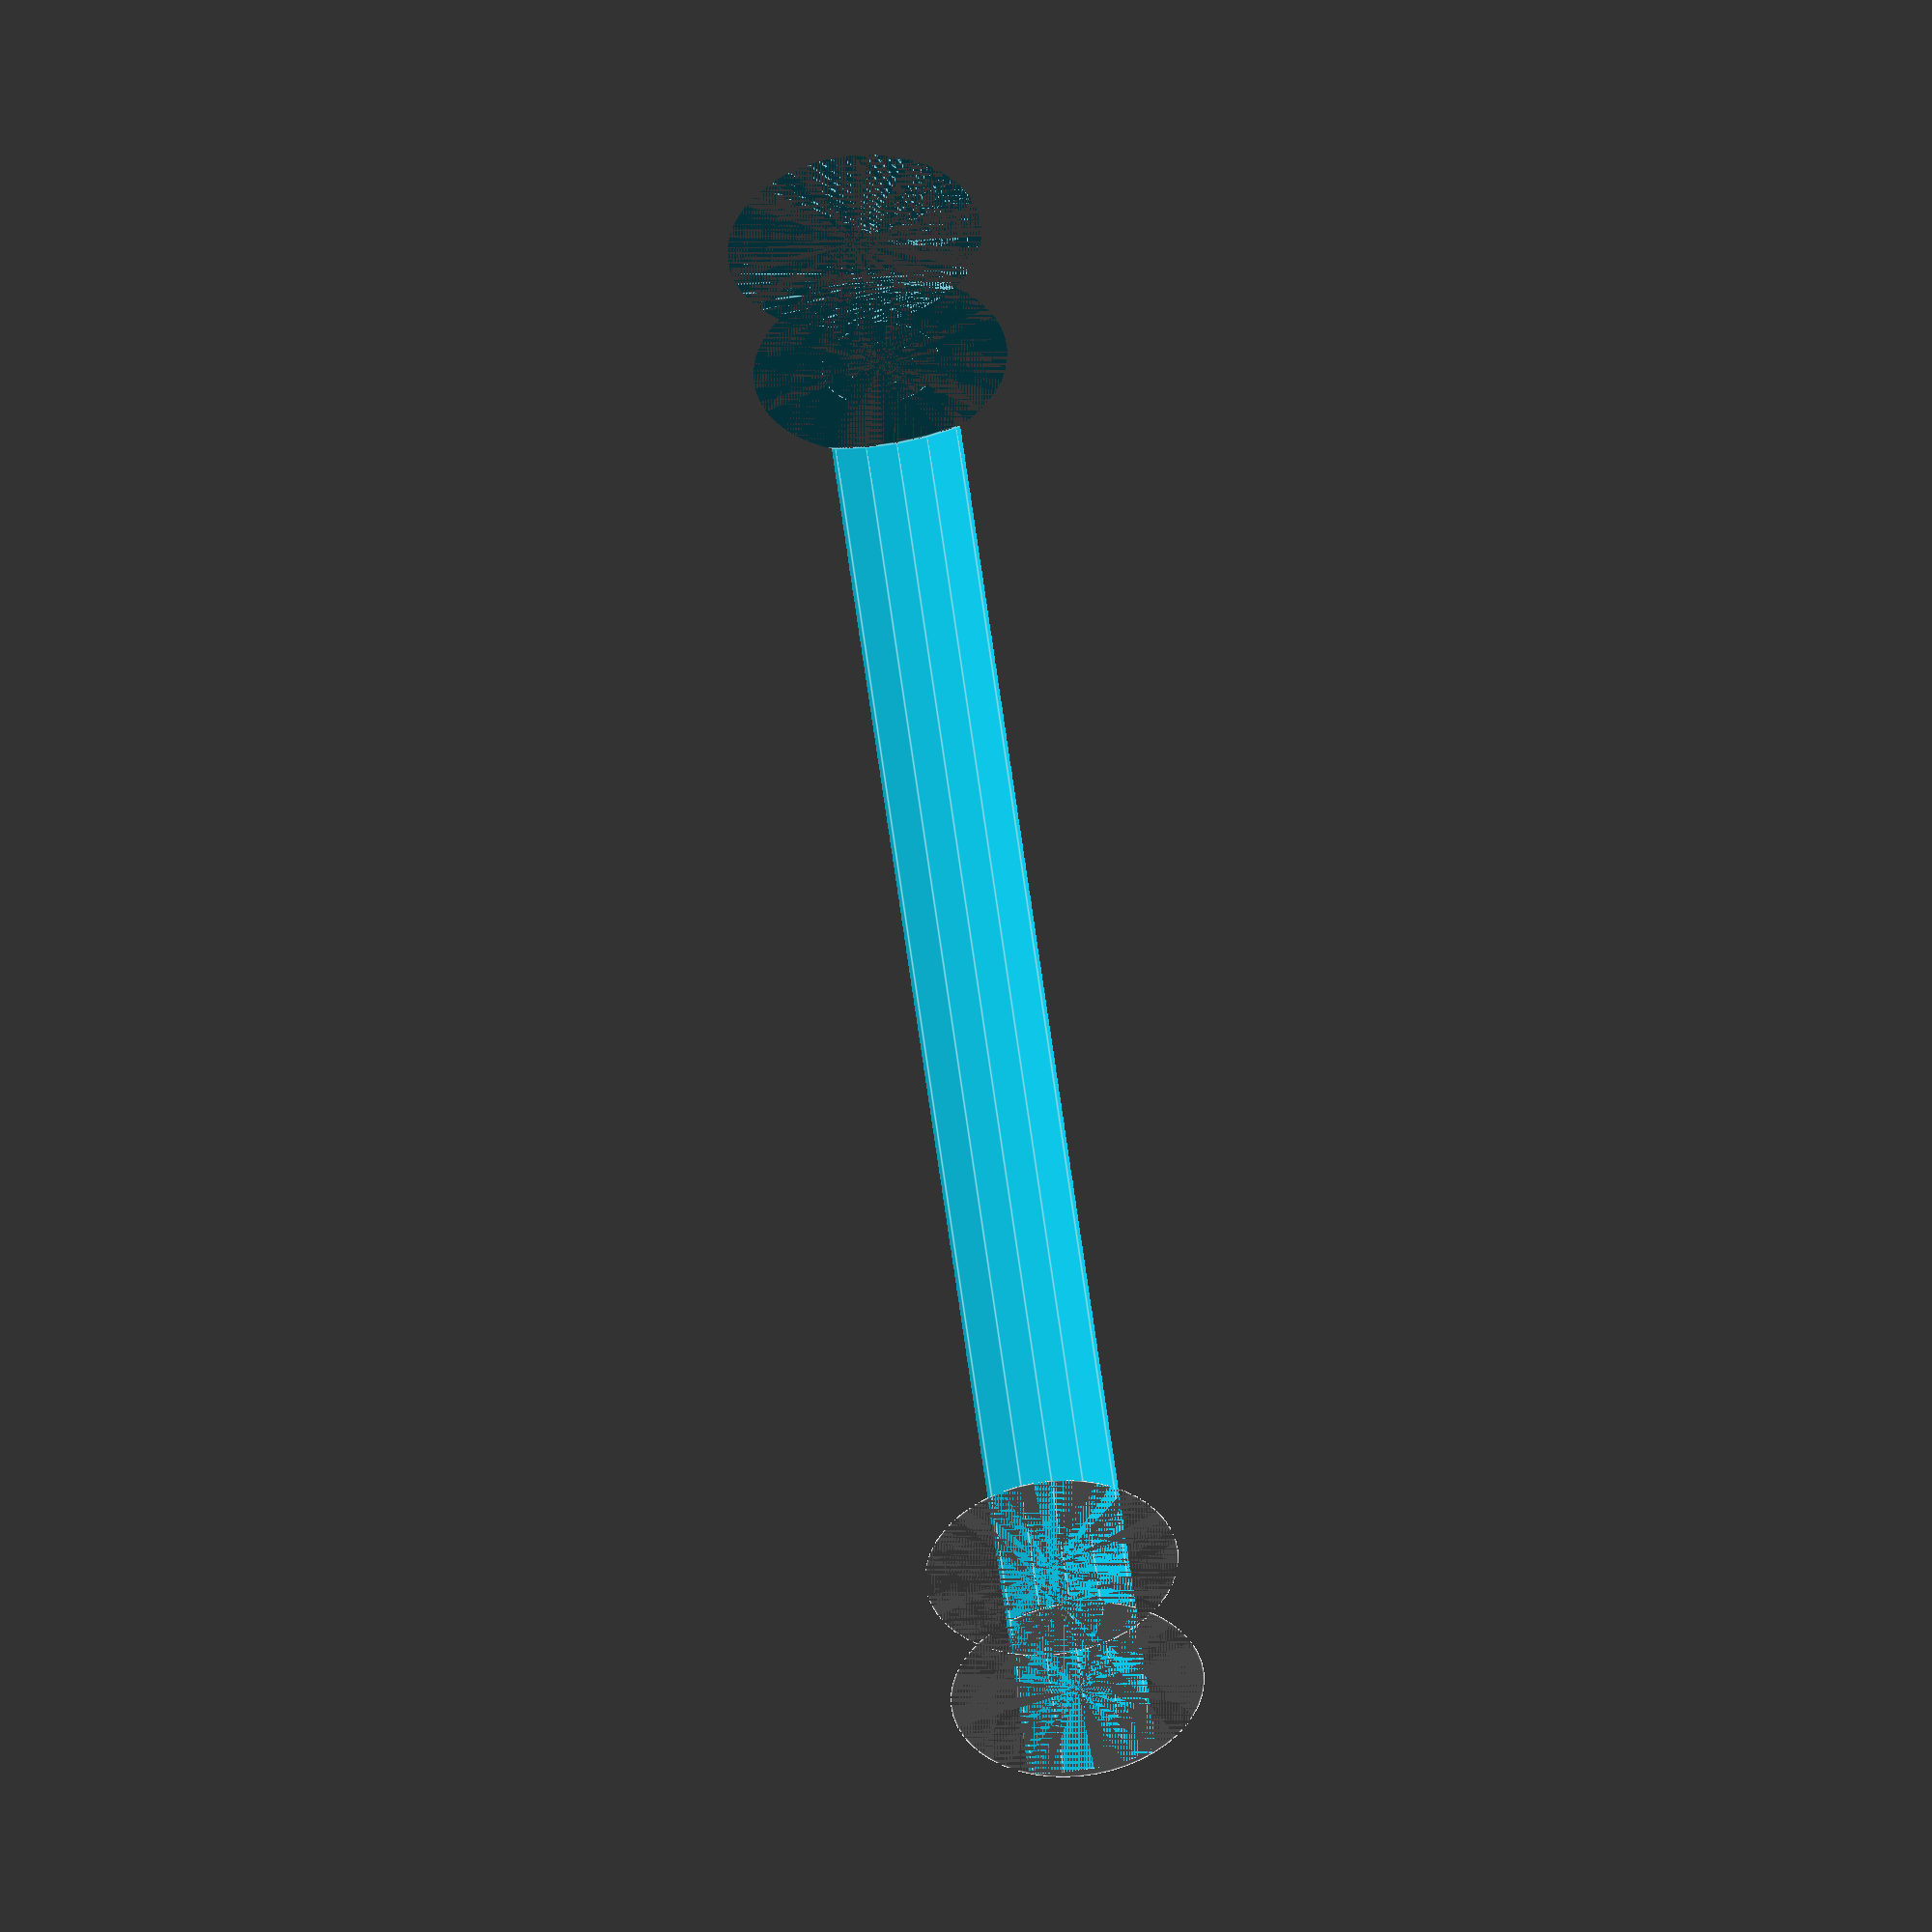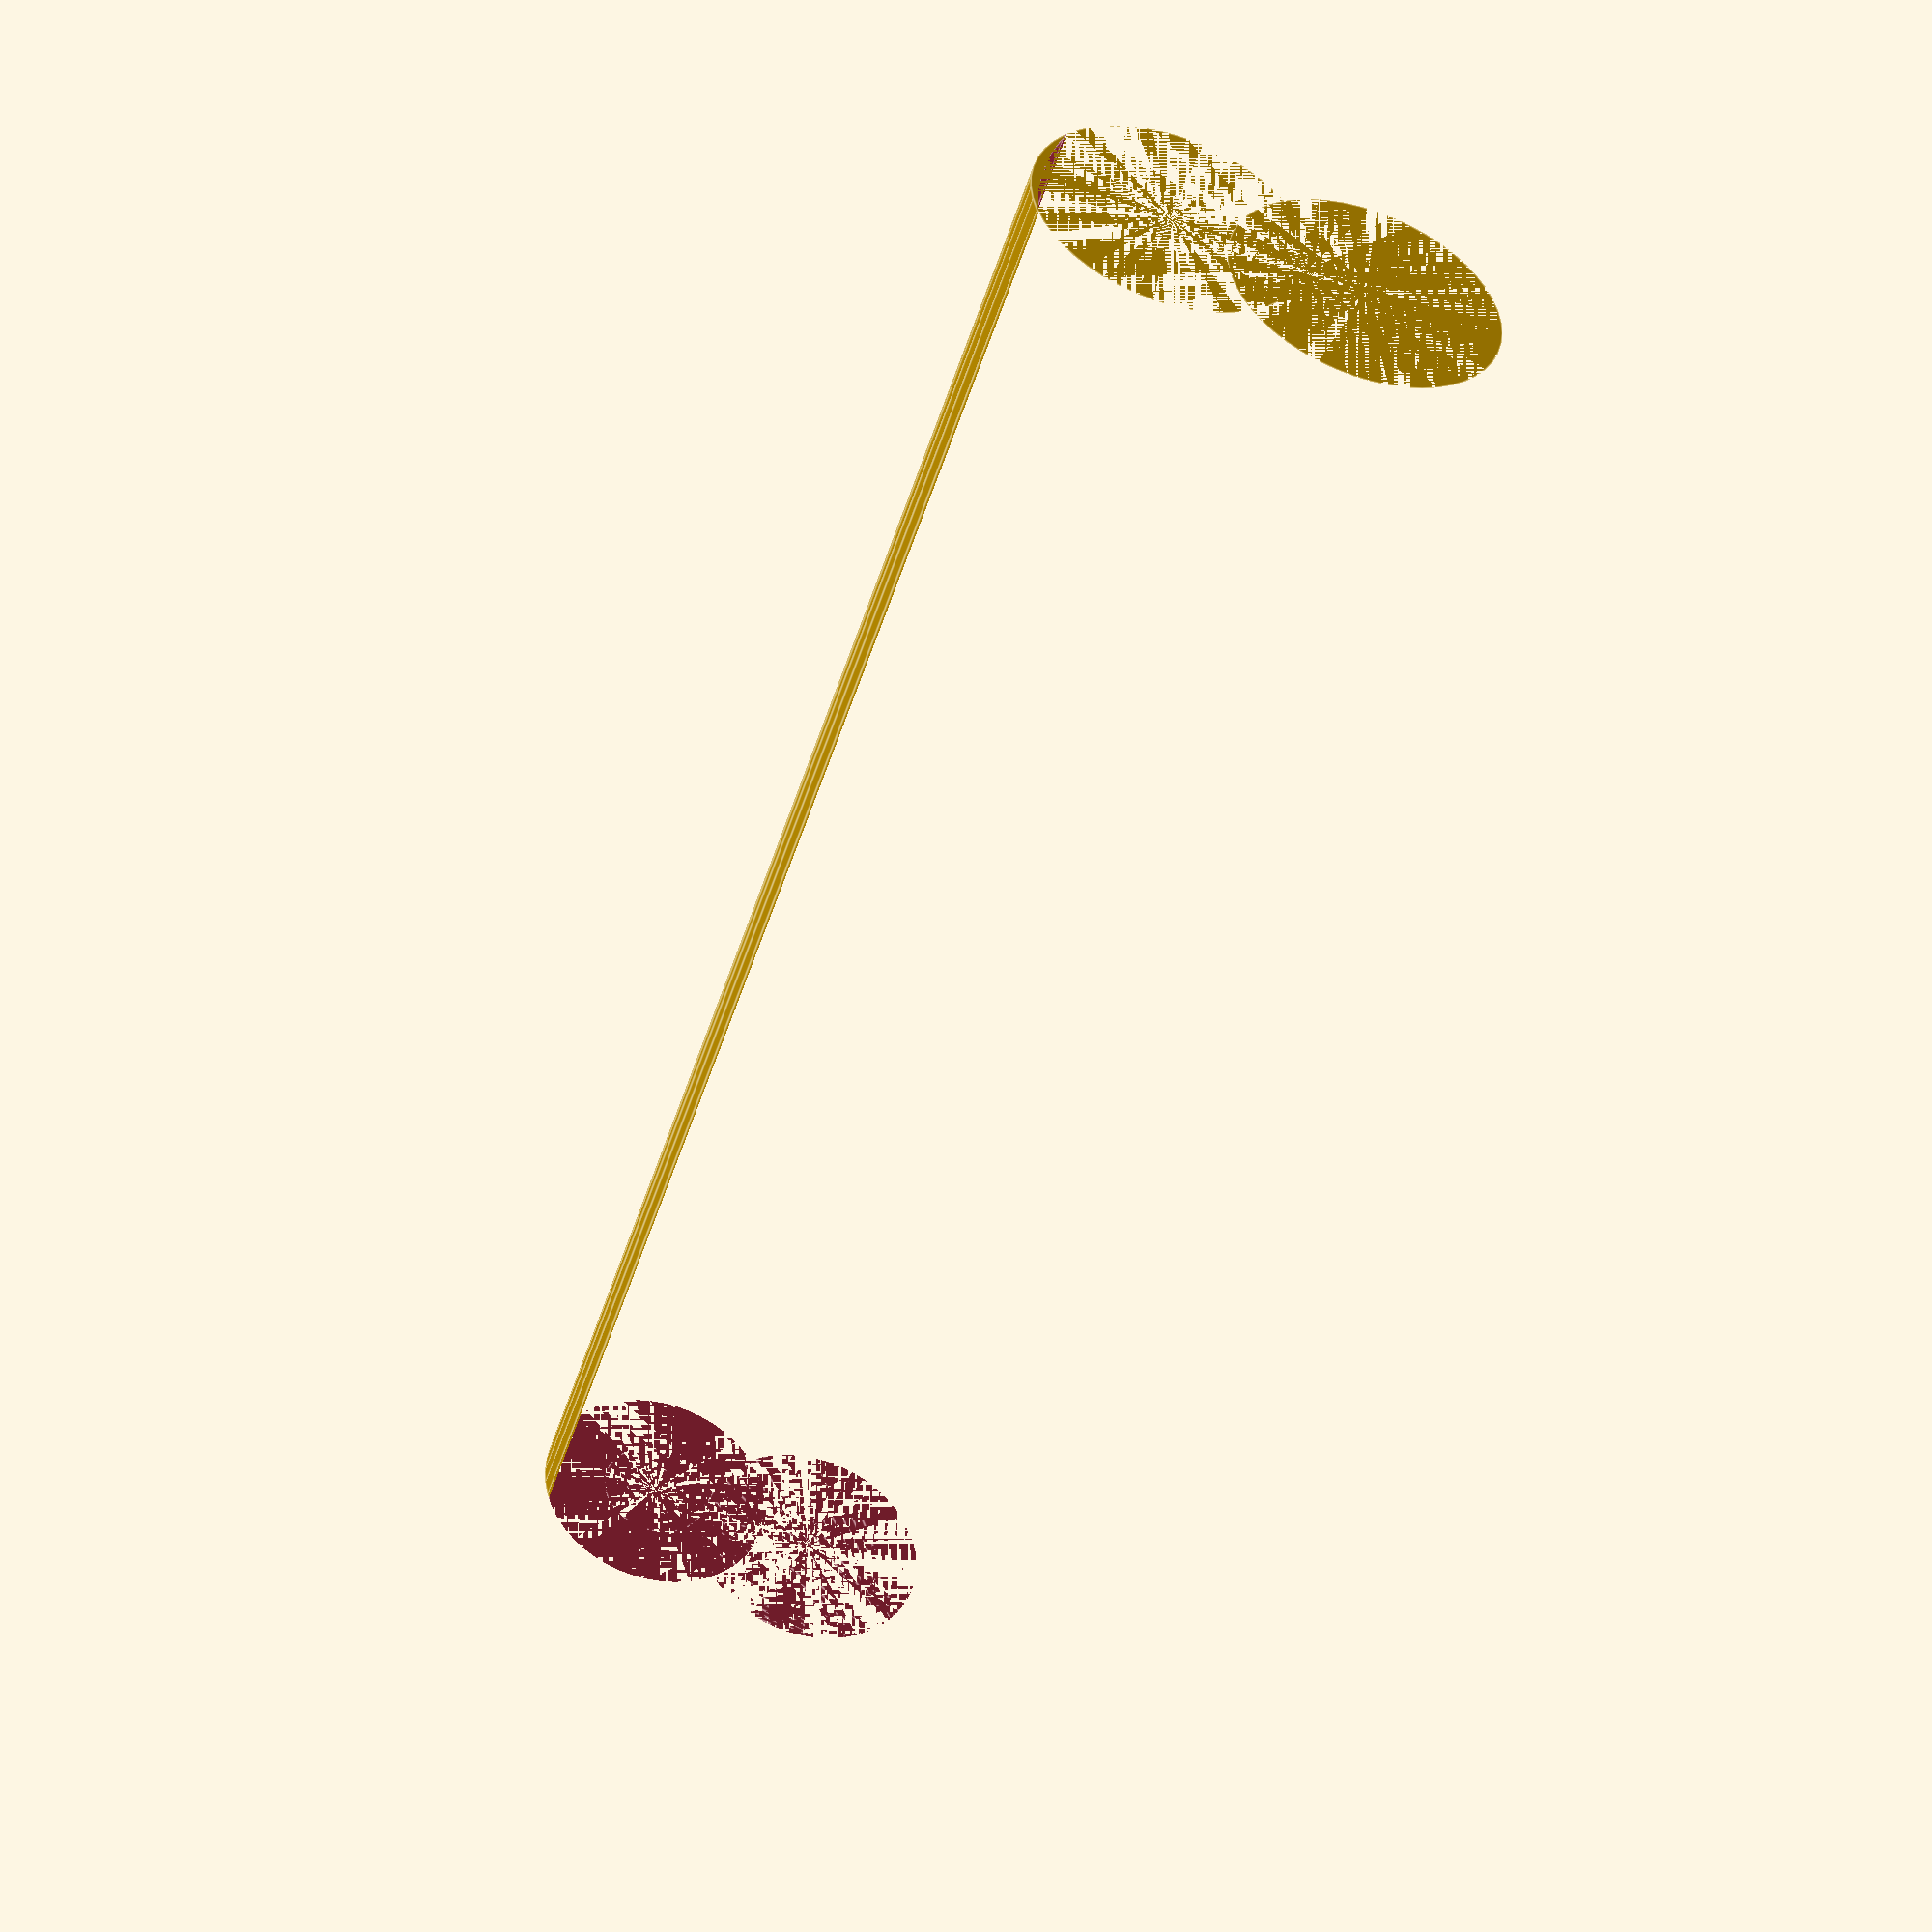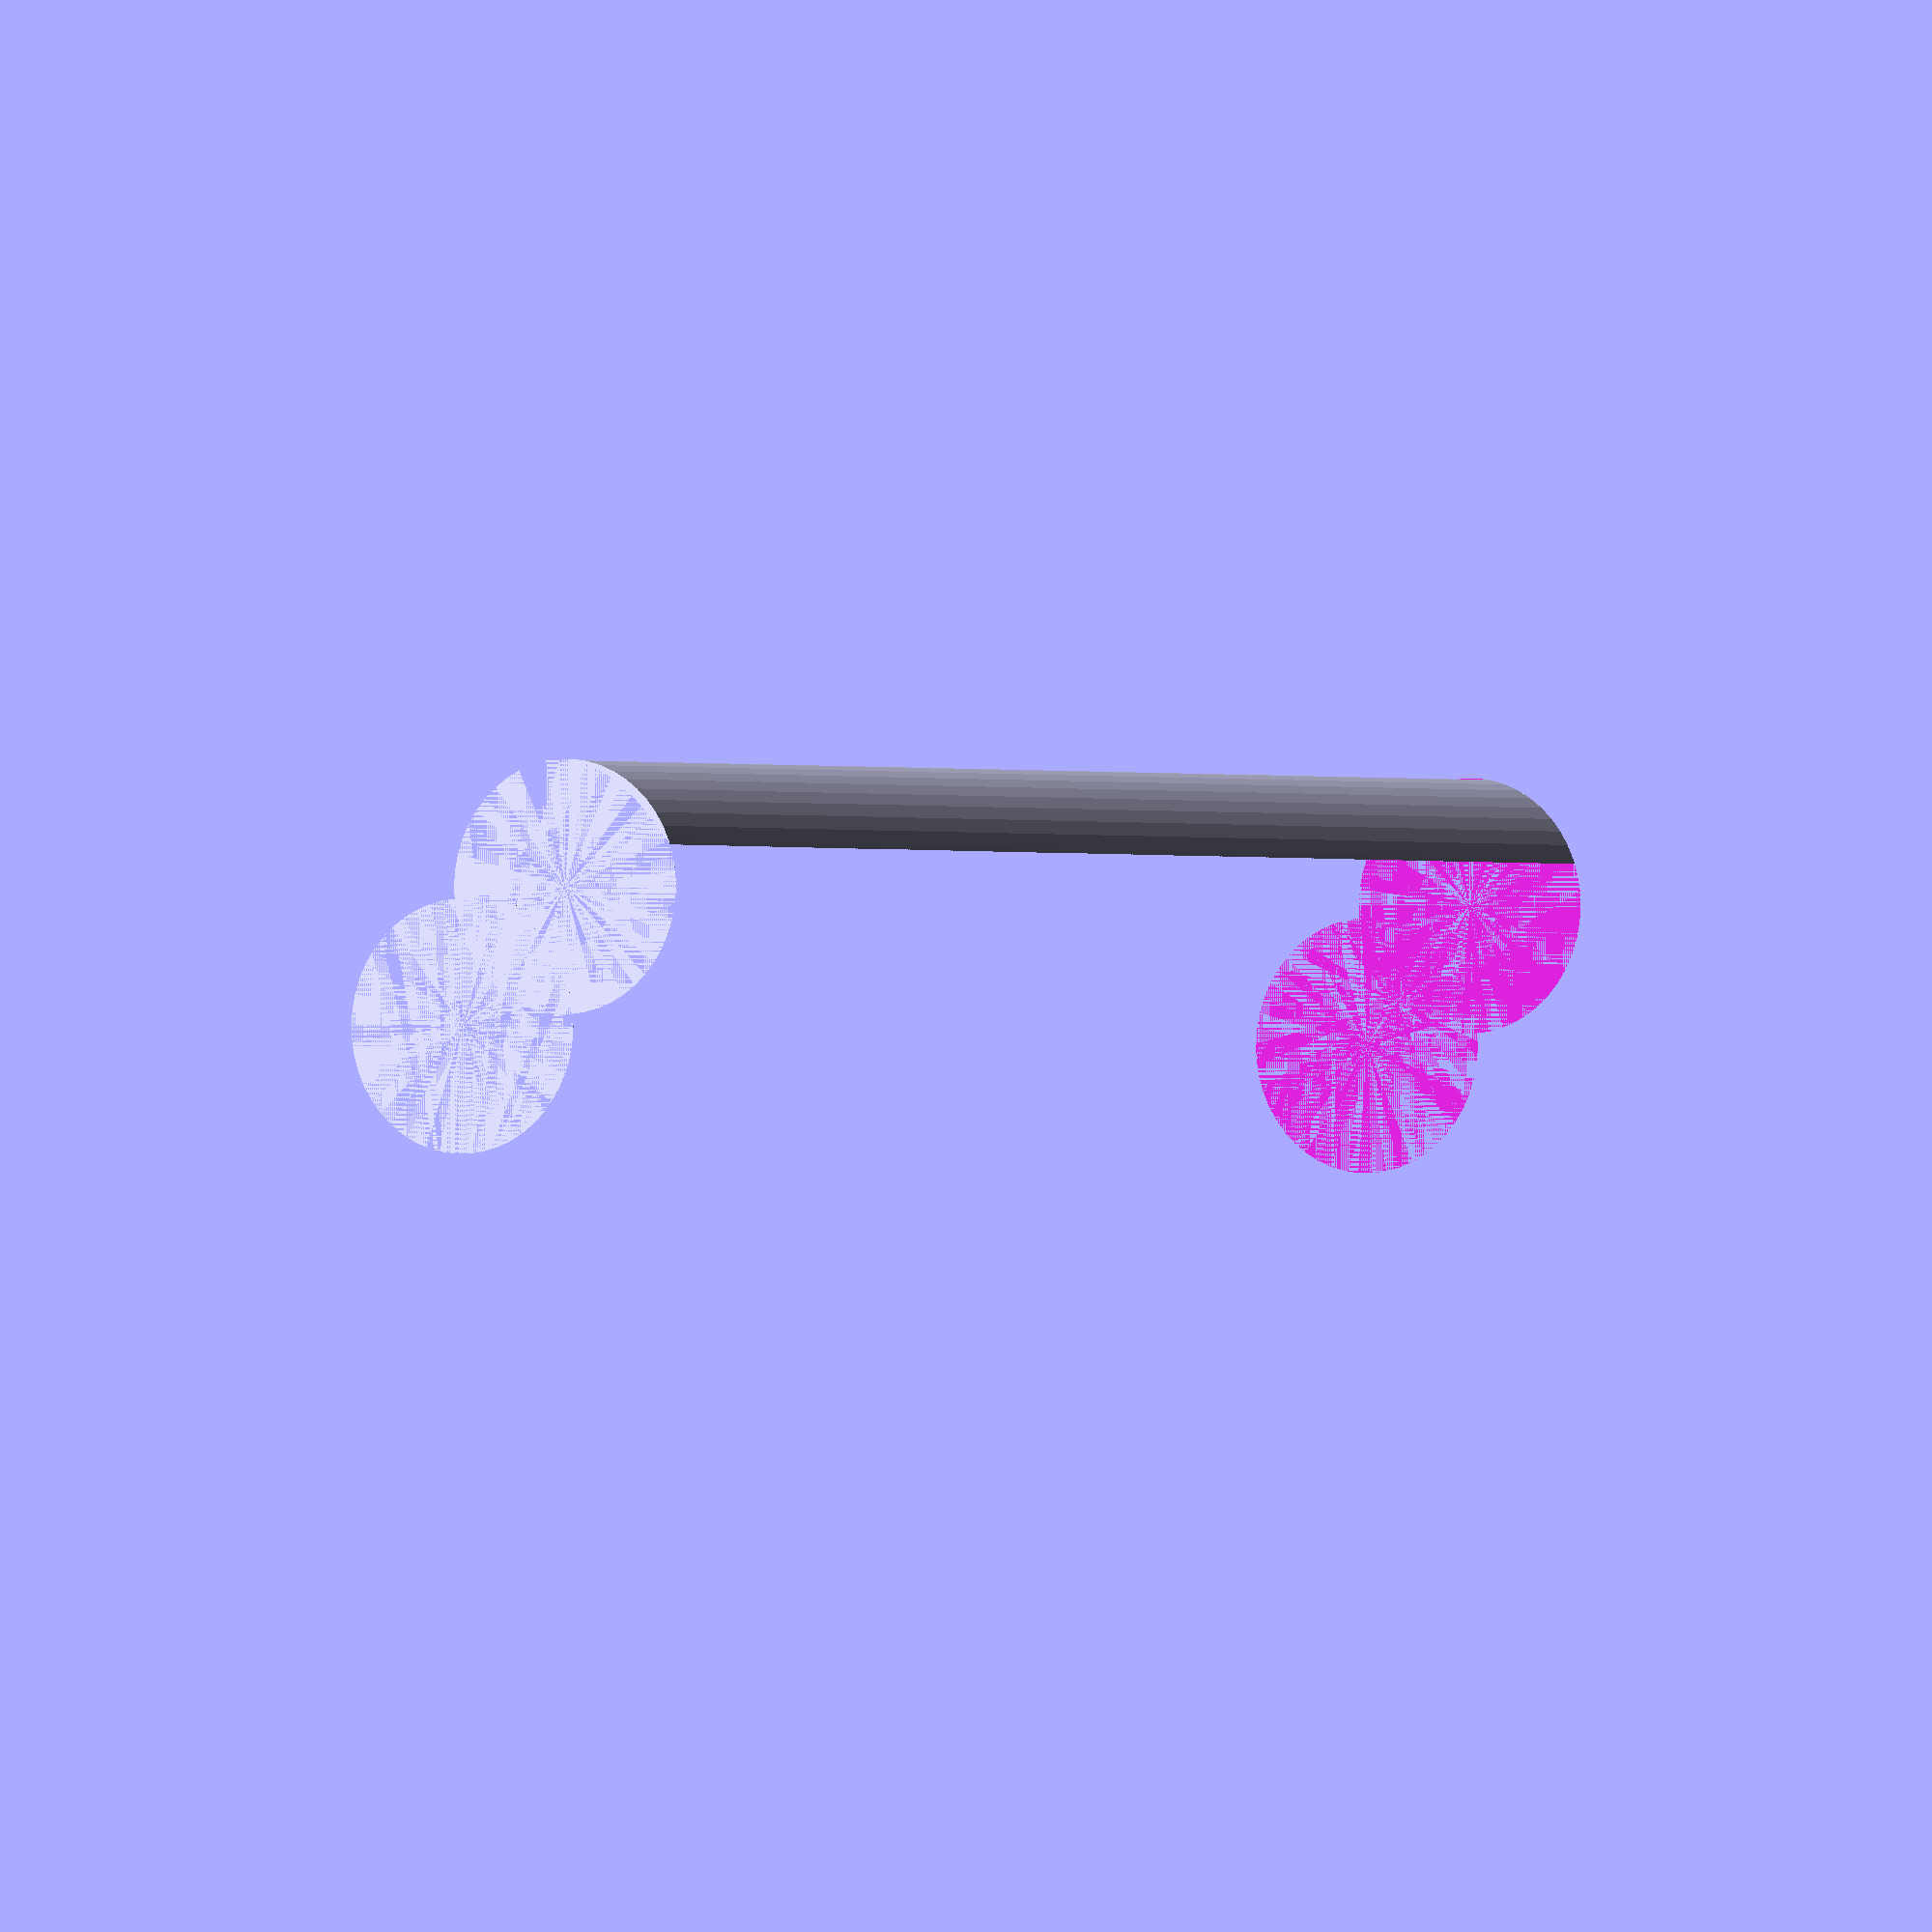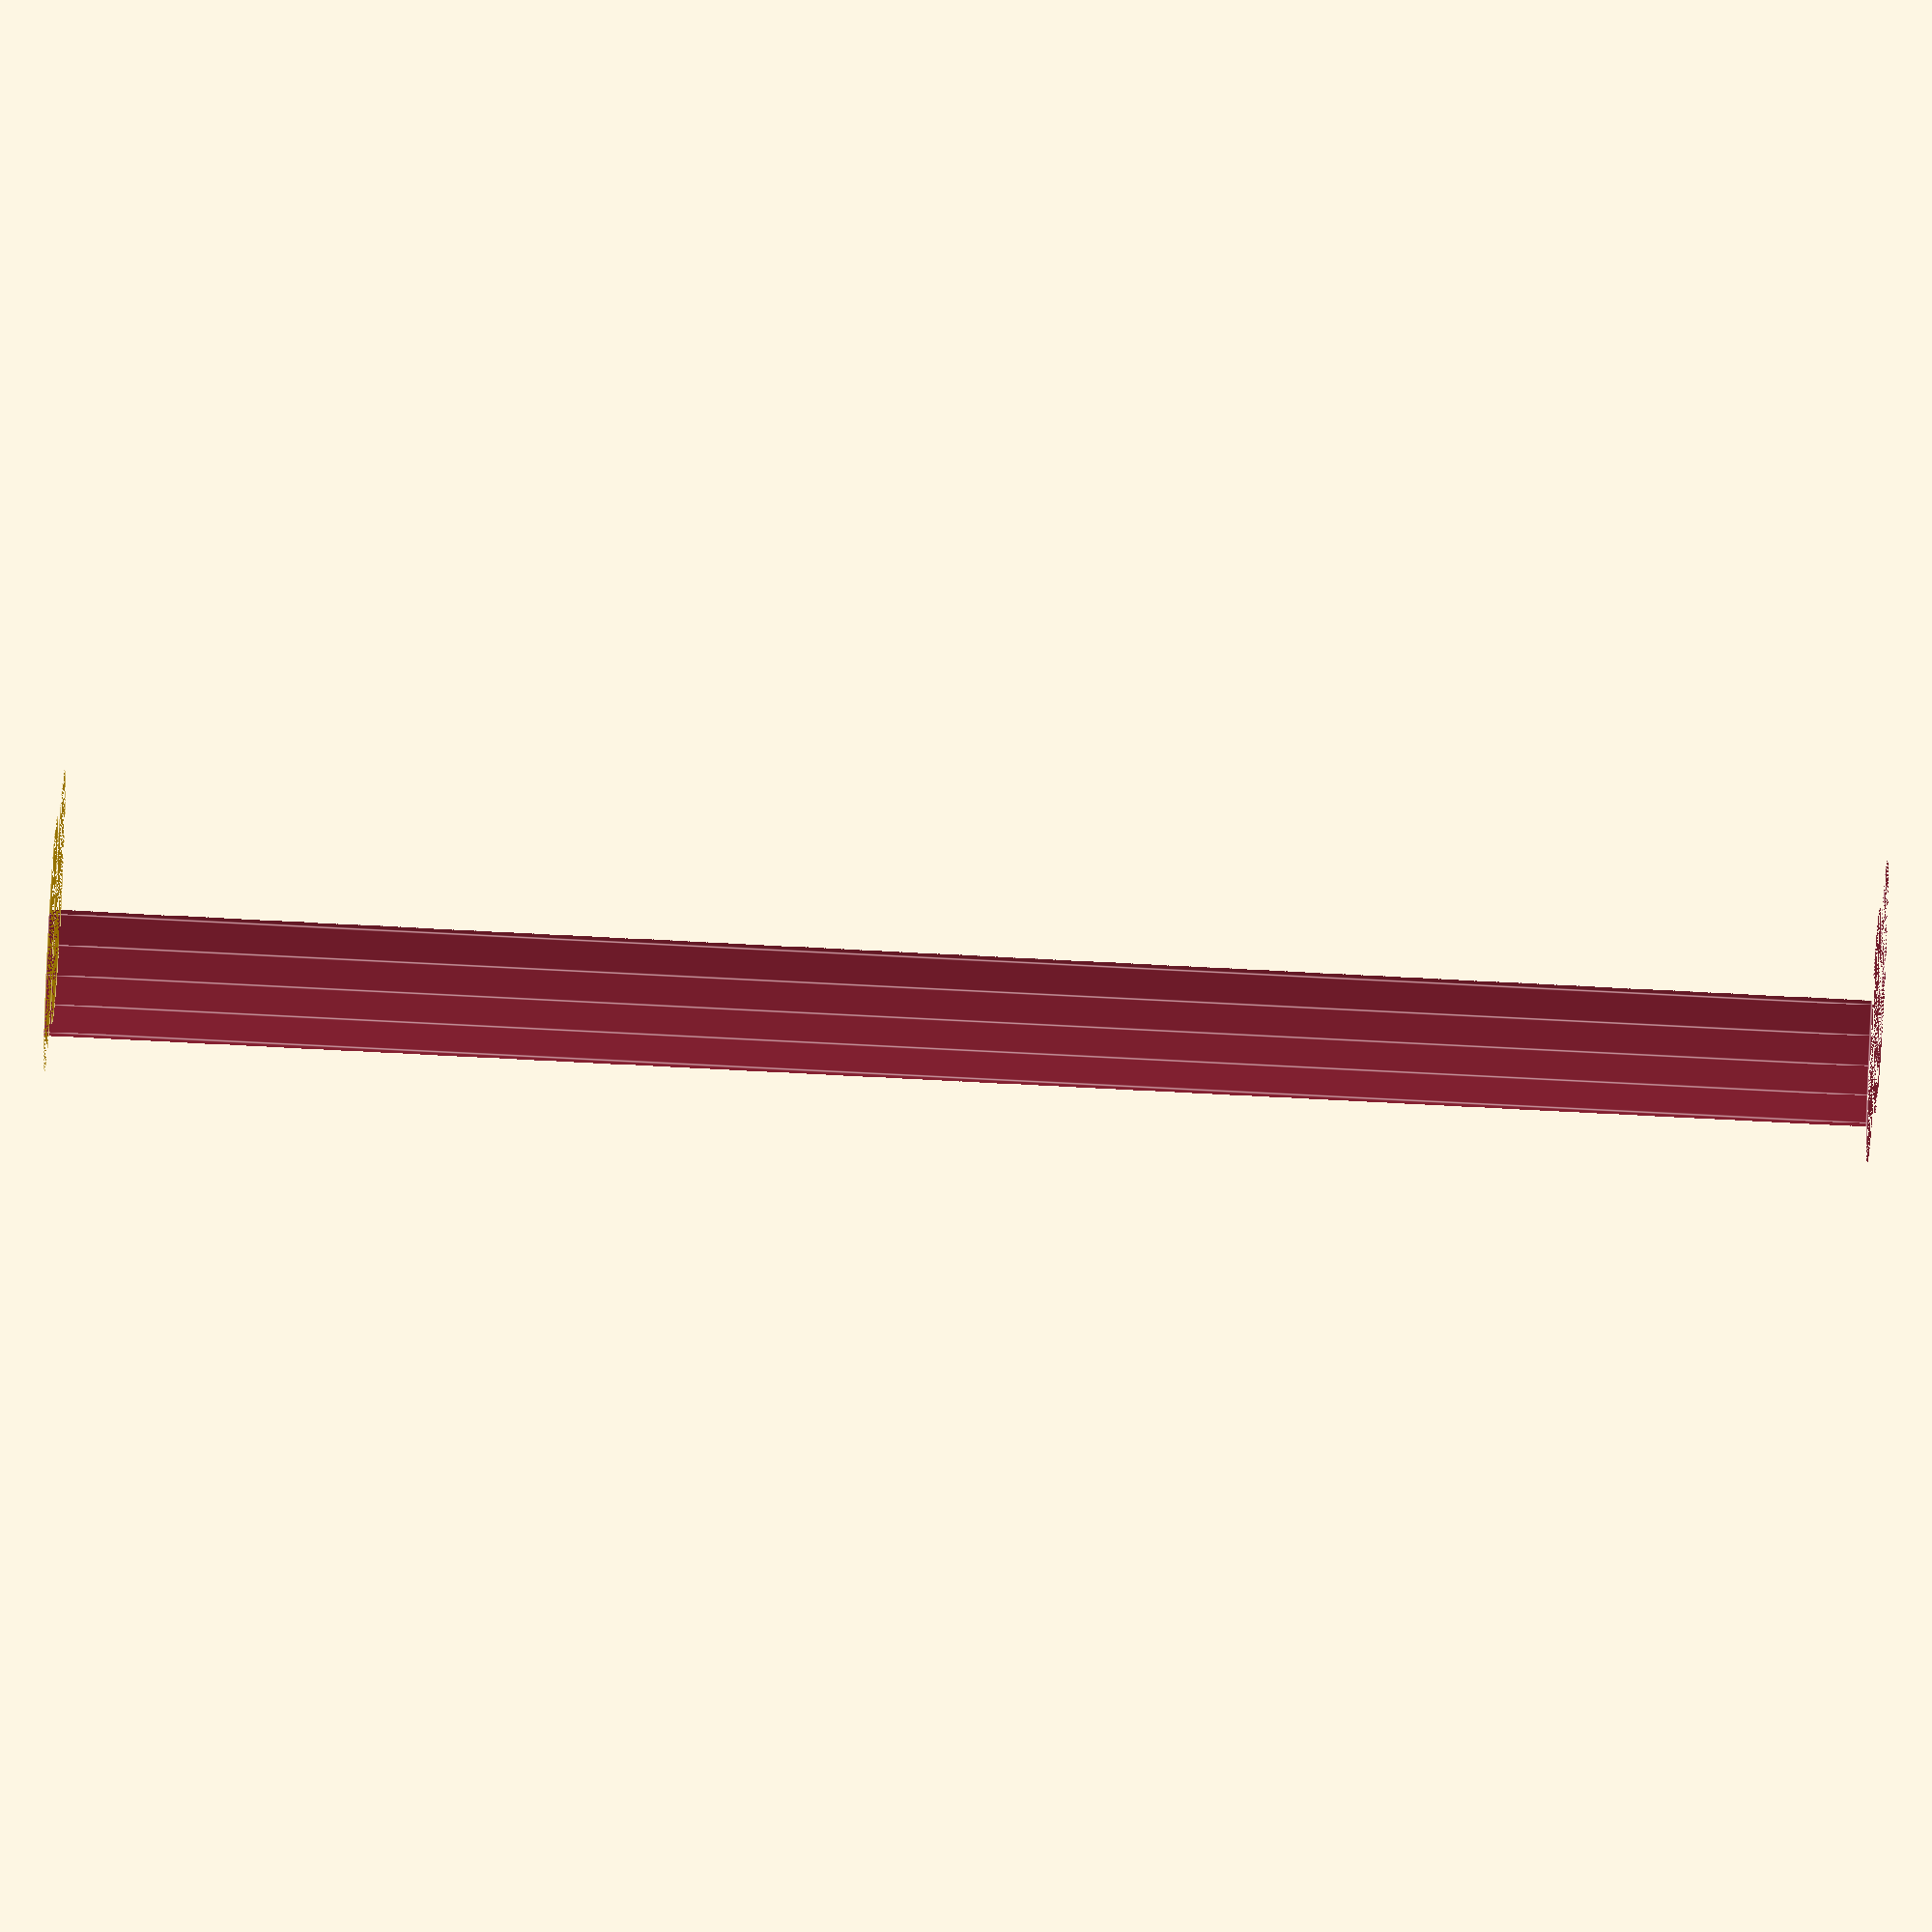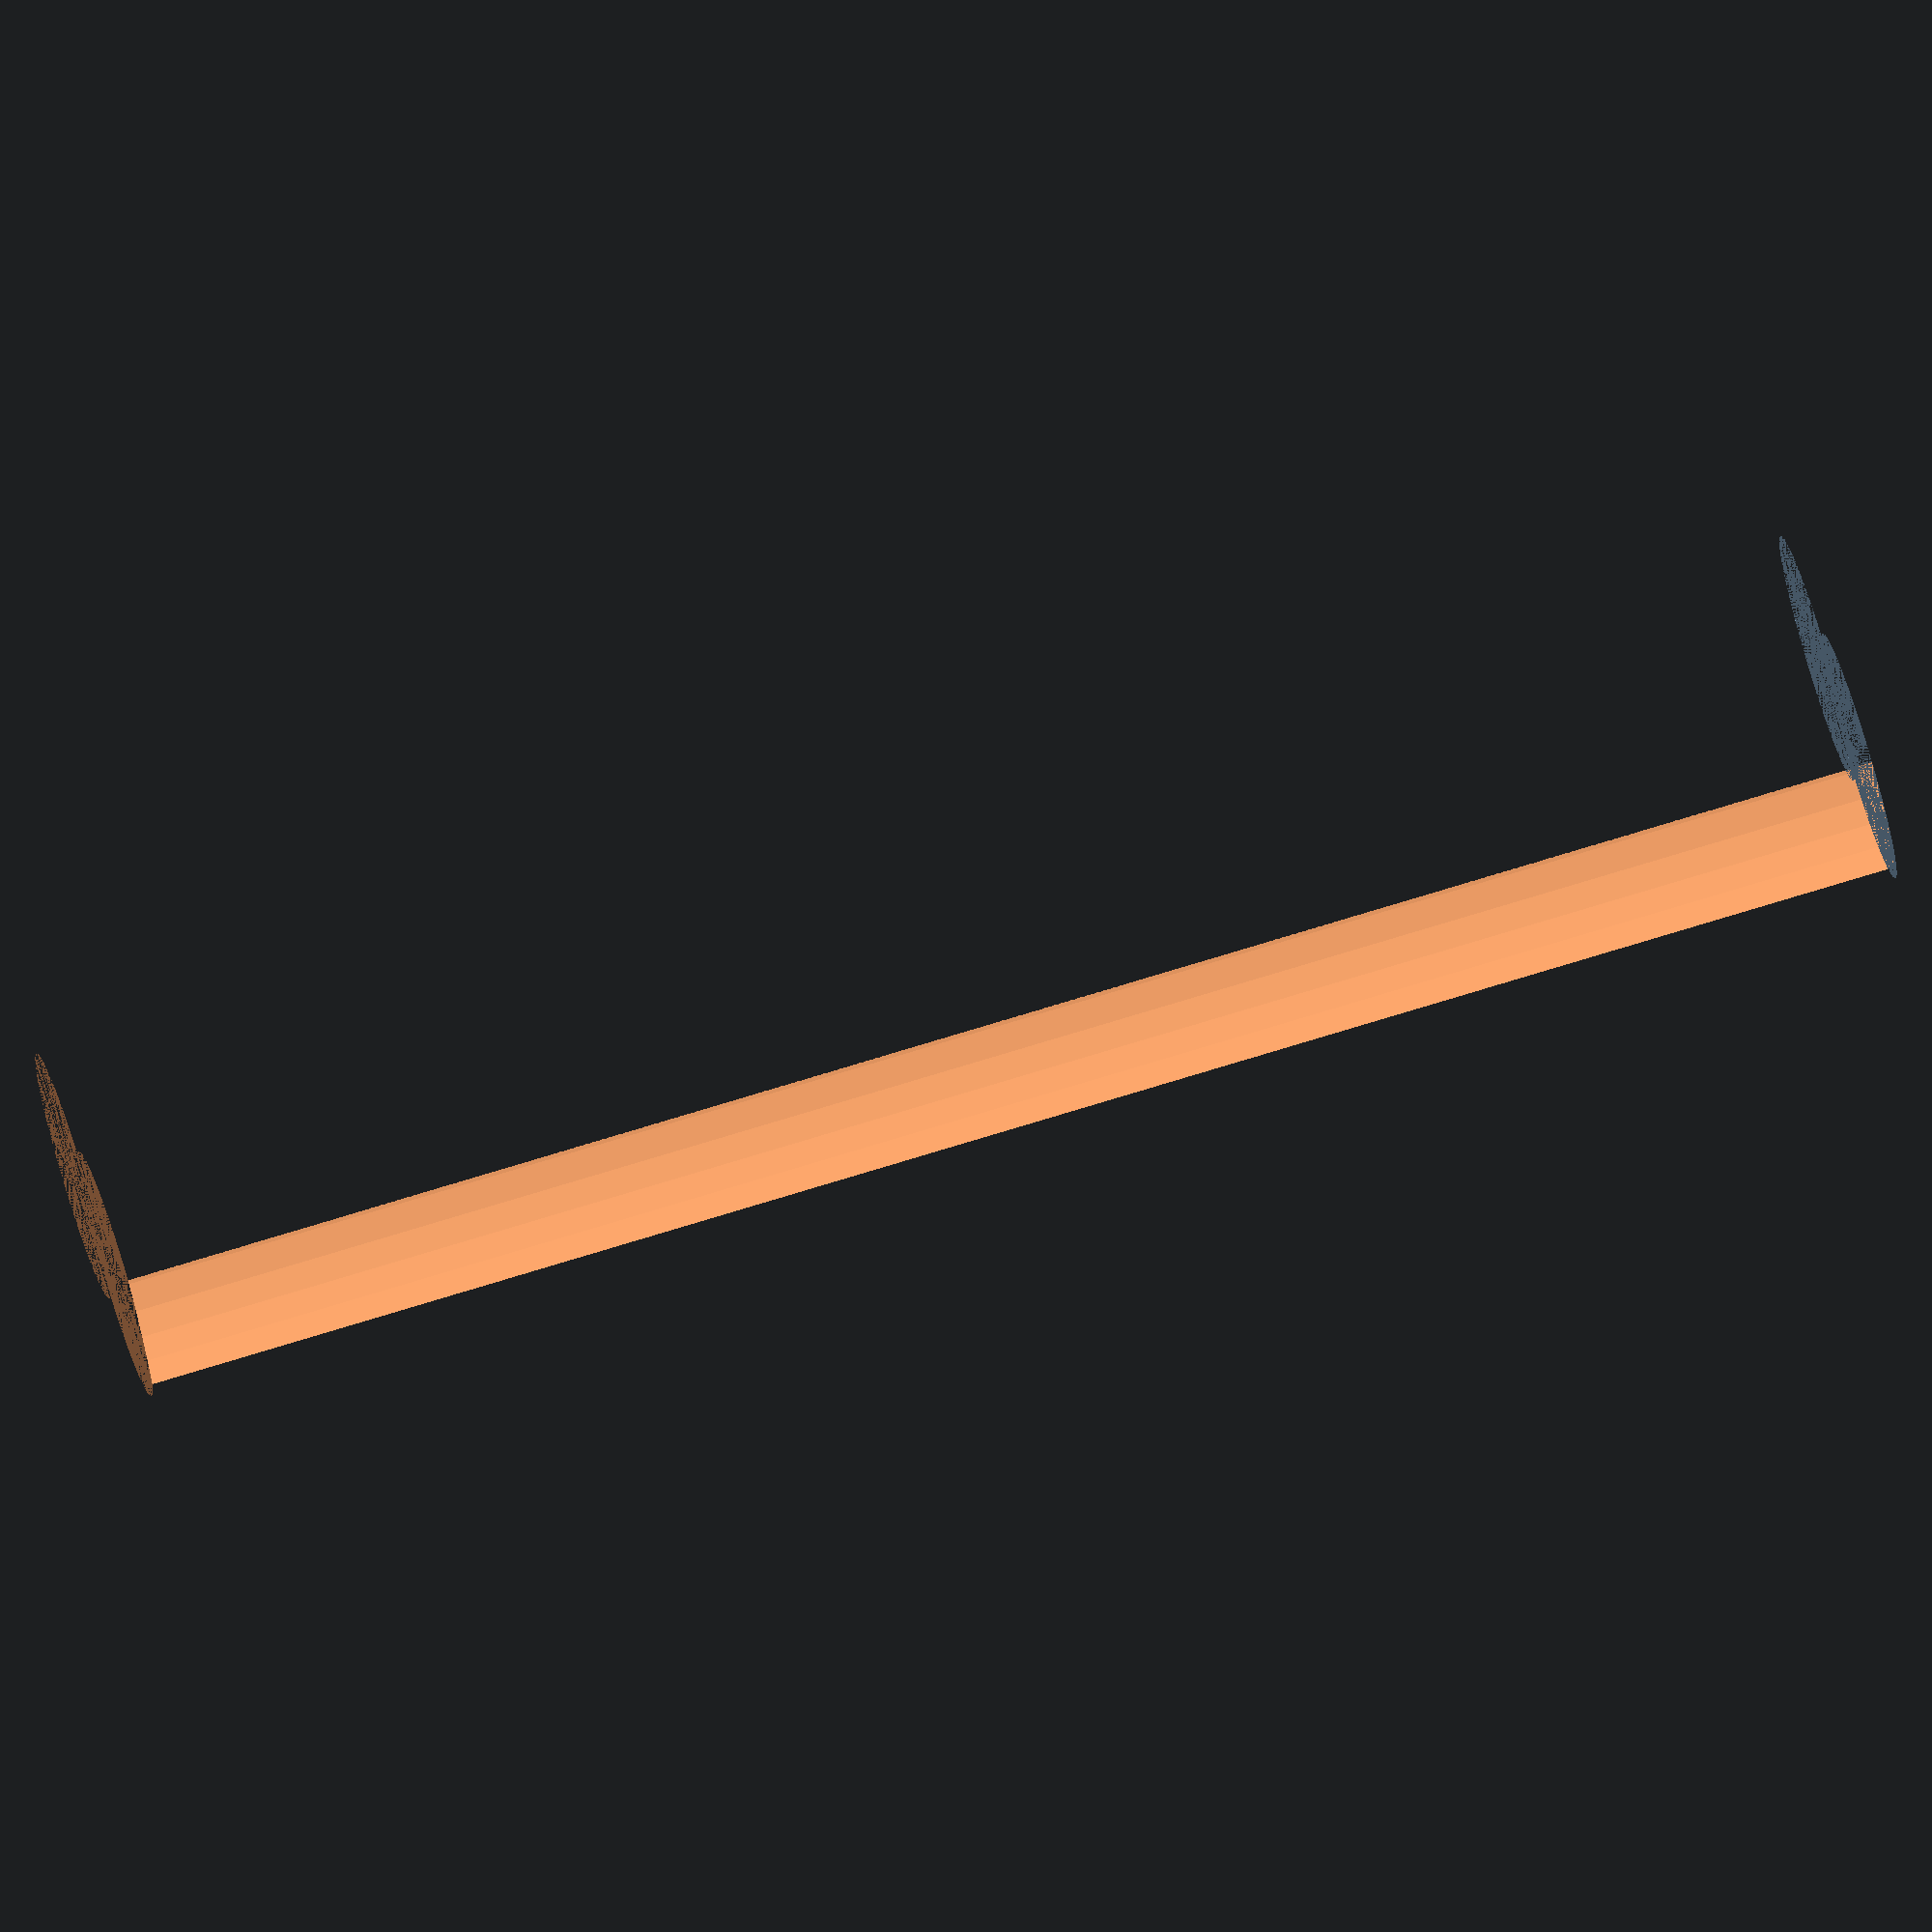
<openscad>
$fn = 50;


difference() {
	union() {
		cylinder(h = 100, r = 7.0000000000);
		translate(v = [-10.0000000000, 0, 0]) {
			cylinder(h = 100, r = 7.0000000000);
		}
	}
	union() {
		cylinder(h = 100, r = 3.2500000000);
		cylinder(h = 100, r = 1.8000000000);
		cylinder(h = 100, r = 1.8000000000);
		cylinder(h = 100, r = 1.8000000000);
		translate(v = [-14.5000000000, 0, 0]) {
			hull() {
				translate(v = [-3.7500000000, 0.0000000000, 0]) {
					cylinder(h = 100, r = 7.5000000000);
				}
				translate(v = [3.7500000000, 0.0000000000, 0]) {
					cylinder(h = 100, r = 7.5000000000);
				}
				translate(v = [-3.7500000000, -0.0000000000, 0]) {
					cylinder(h = 100, r = 7.5000000000);
				}
				translate(v = [3.7500000000, -0.0000000000, 0]) {
					cylinder(h = 100, r = 7.5000000000);
				}
			}
		}
		translate(v = [-7.0000000000, 0, 0.0000000000]) {
			cylinder(h = 100, r = 13.5000000000);
		}
	}
}
</openscad>
<views>
elev=133.1 azim=261.8 roll=186.2 proj=o view=edges
elev=225.3 azim=167.9 roll=16.8 proj=p view=edges
elev=0.7 azim=310.4 roll=29.7 proj=o view=solid
elev=60.3 azim=314.8 roll=266.7 proj=o view=edges
elev=73.5 azim=218.9 roll=107.2 proj=o view=wireframe
</views>
